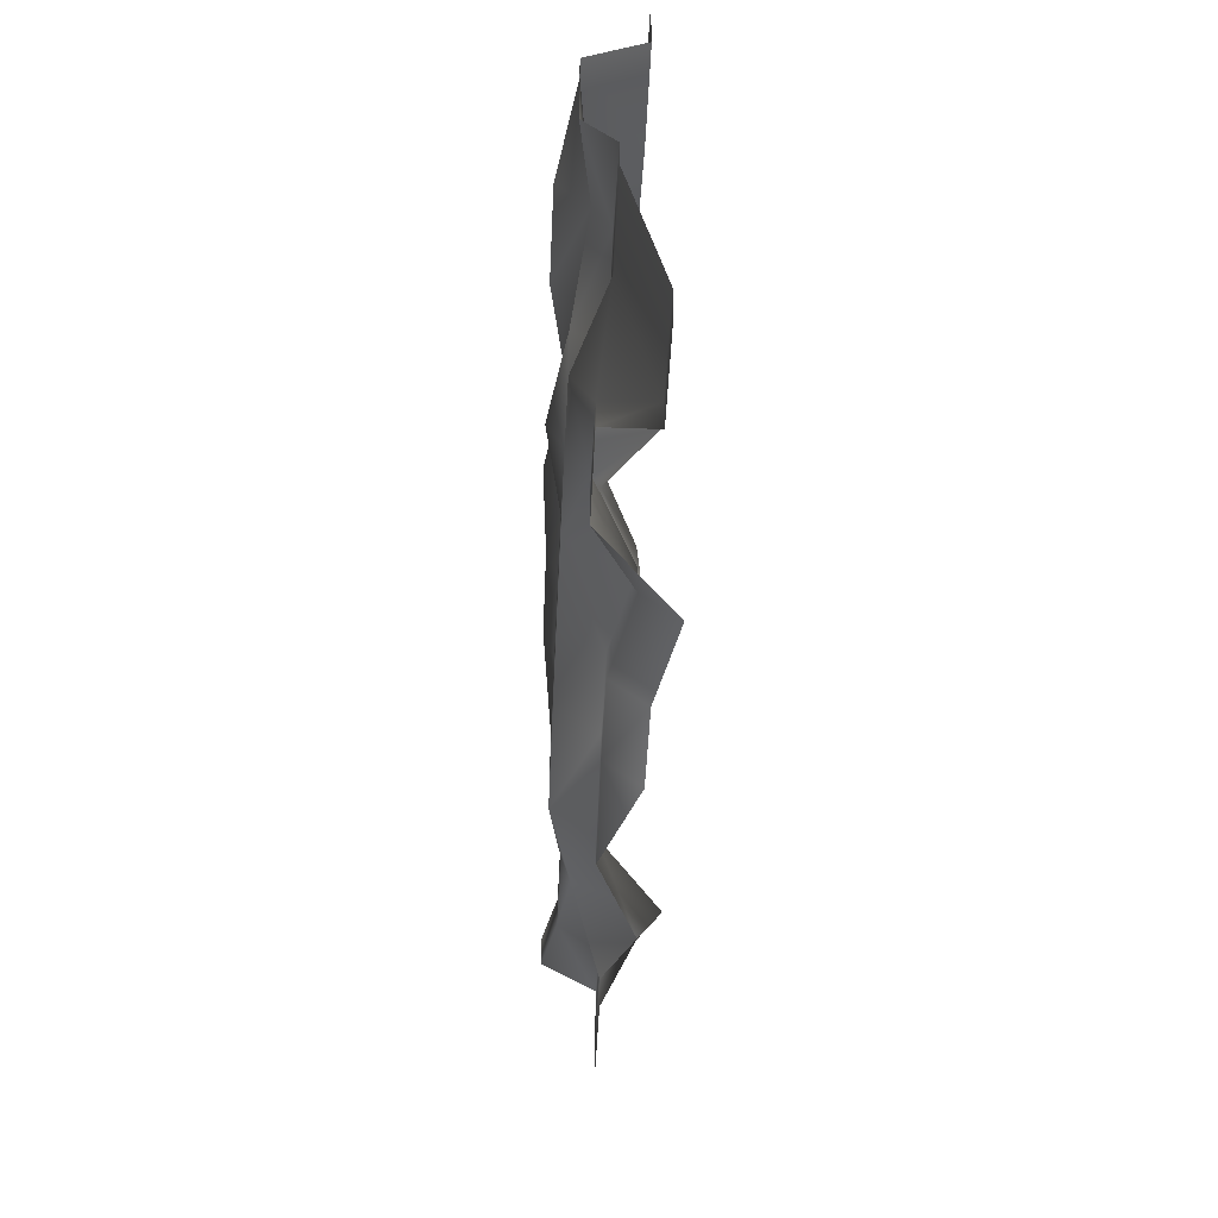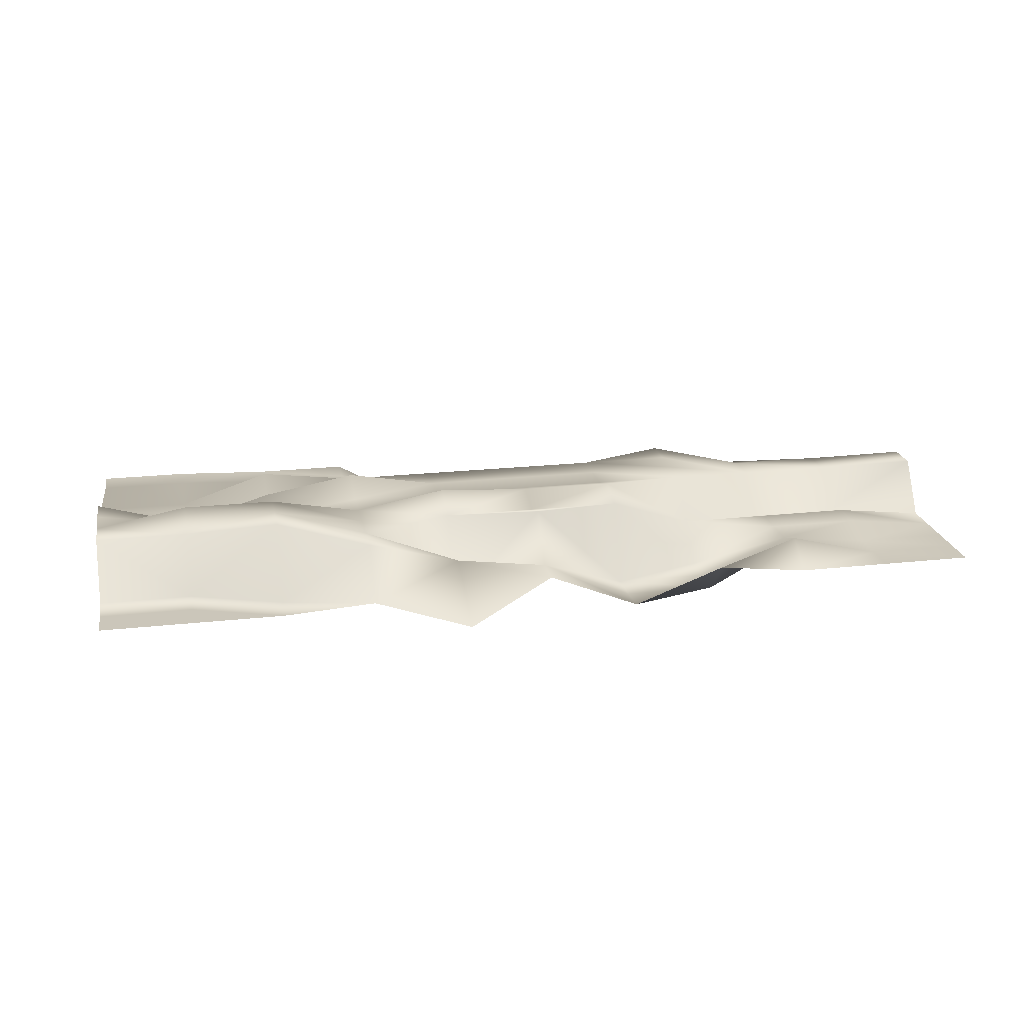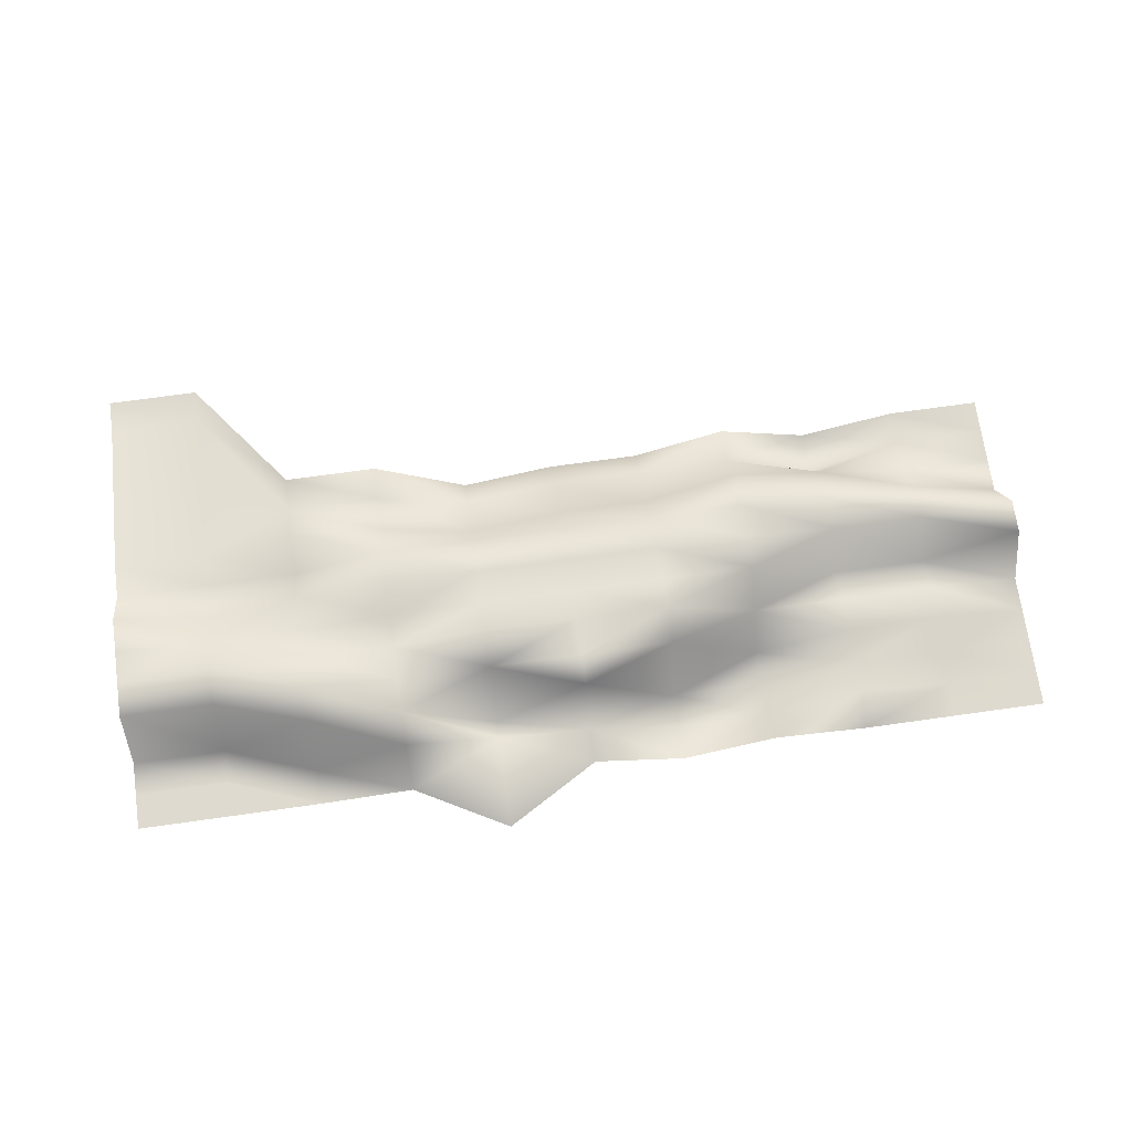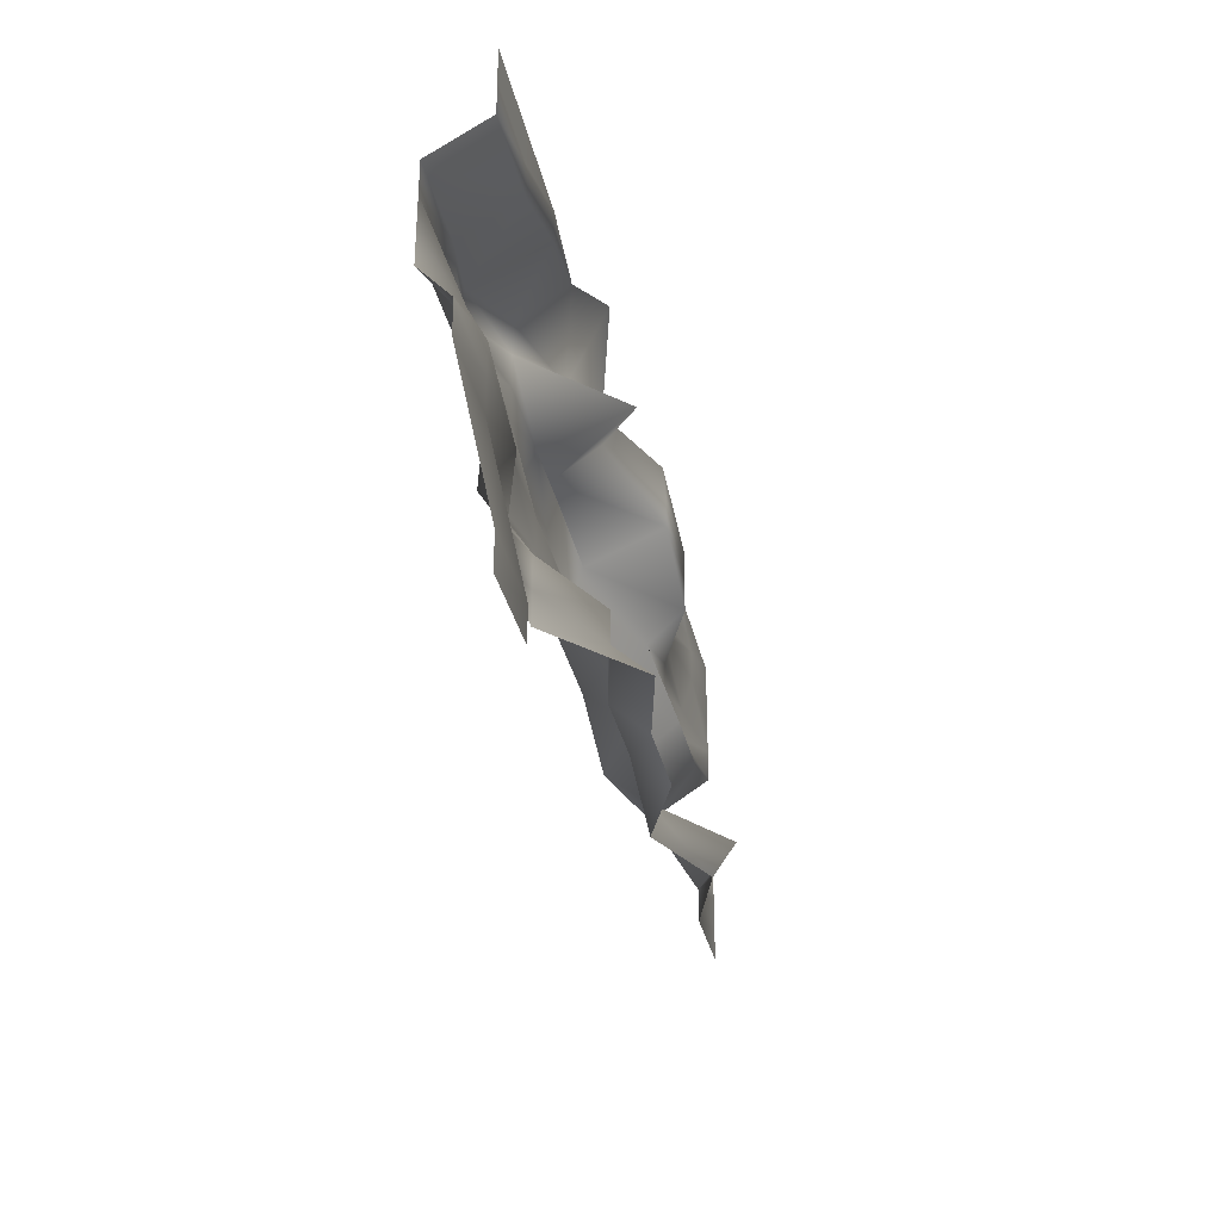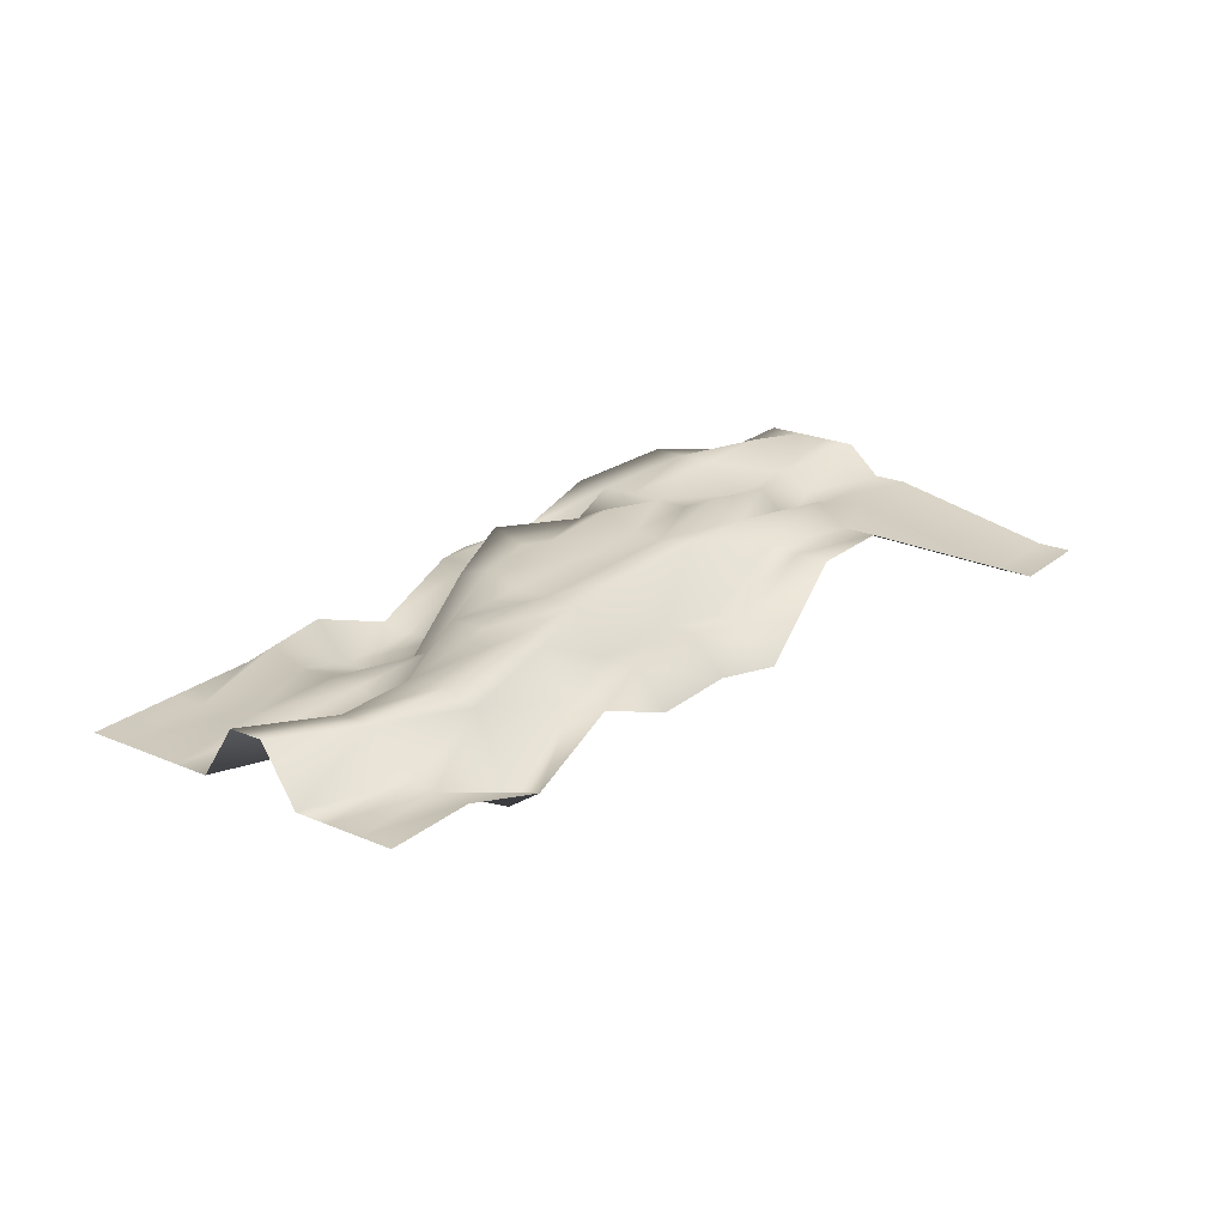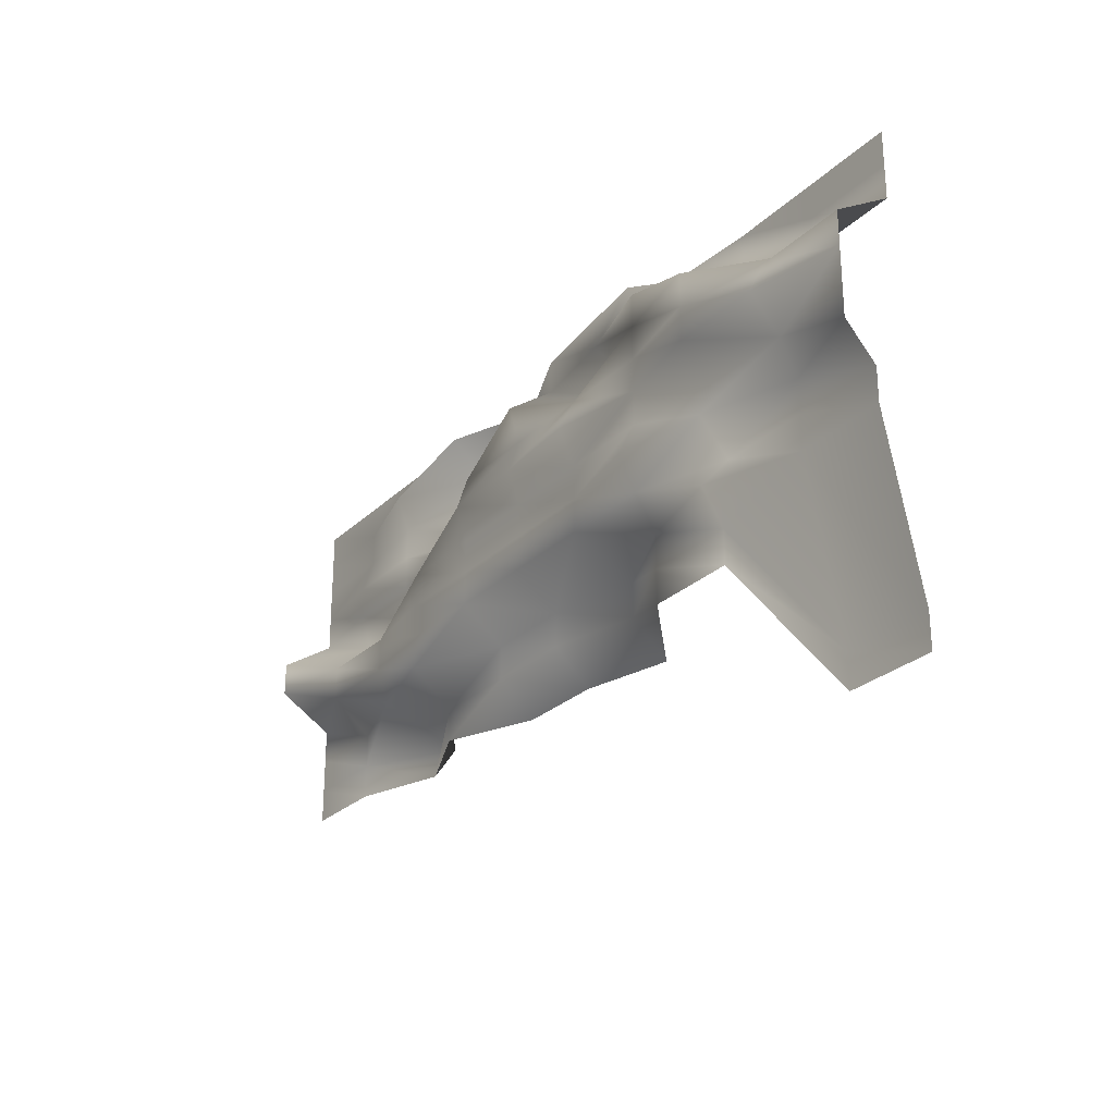
<metadata>
{"format":"obj","ext":"obj","renderer":"f3d","projection":"perspective","resolution":1024,"background":"white","views":[{"elev":-51.1,"azim":-92.8,"up":"+Z"},{"elev":21.2,"azim":-11.2,"up":"+Y"},{"elev":70.7,"azim":-8.0,"up":"+Y"},{"elev":-32.4,"azim":-78.1,"up":"+Z"},{"elev":22.8,"azim":126.2,"up":"+Y"},{"elev":-26.3,"azim":-124.5,"up":"+Z"}]}
</metadata>
<code>
g default
v -20.58 -5.197 7.553
v -16.47 -5.197 7.553
v -12.35 -5.197 7.553
v -8.233 -4.938 7.553
v -4.117 -5.533 9.693
v 0 -4.346 7.553
v 4.117 -6.069 7.553
v 8.233 -4.524 7.553
v 12.35 -5.007 7.553
v 16.47 -5.007 7.553
v 20.58 -5.007 7.553
v -20.58 -5.197 6.042
v -16.47 -5.197 6.042
v -12.35 -5.197 6.042
v -8.233 -2.682 6.042
v -4.117 -3.784 6.042
v 0 -4.346 6.042
v 4.117 -6.188 6.042
v 8.233 -6.188 6.042
v 12.35 -3.947 6.042
v 16.47 -5.007 6.042
v 20.58 -5.007 6.042
v -20.58 -5.197 4.532
v -16.47 -5.197 4.532
v -12.35 -1.923 4.532
v -8.233 -2.682 4.532
v -4.117 -6.602 4.532
v 0 -2.21 4.532
v 4.117 -6.188 4.532
v 8.233 -6.188 4.532
v 12.35 -4.524 4.532
v 16.47 -5.007 4.532
v 20.58 -5.007 4.532
v -20.58 -2.682 3.021
v -16.47 -2.682 3.021
v -12.35 -1.923 3.021
v -8.233 -2.682 3.021
v -4.117 -2.682 3.021
v 0 -2.682 3.021
v 4.117 -2.682 3.021
v 8.233 -6.188 3.021
v 12.35 -4.524 3.021
v 16.47 -4.524 3.021
v 20.58 -5.007 3.021
v -20.58 -2.682 1.511
v -16.47 -1.923 1.511
v -12.35 -1.923 1.511
v -8.233 -2.682 1.511
v -4.117 -1.938 1.511
v 0 -2.188 1.511
v 4.117 -2.202 1.511
v 8.233 -4.524 1.511
v 12.35 -4.524 1.511
v 16.47 -4.524 1.511
v 20.58 -5.007 1.511
v -20.58 -2.682 0
v -16.47 -3.268 0
v -12.35 -3.268 0
v -8.233 -2.682 0
v -4.117 -2.682 0
v 0 -2.682 0
v 4.117 -2.682 0
v 8.233 -2.682 0
v 12.35 -5.125 0
v 16.47 -5.125 0
v 20.58 -2.682 0
v -20.58 -2.682 -1.511
v -16.47 -4.027 -1.511
v -12.35 -2.682 -1.511
v -8.233 -1.951 -1.511
v -4.117 -2.682 -1.511
v 0 -2.682 -1.511
v 4.117 -2.682 -1.511
v 8.233 -2.682 -1.511
v 12.35 -3.282 -1.511
v 16.47 -3.282 -1.511
v 20.58 -2.682 -1.511
v -20.58 -4.027 -3.021
v -16.47 -4.027 -3.021
v -12.35 -4.027 -3.021
v -8.233 -2.682 -3.021
v -4.117 -2.682 -3.021
v 0 -2.682 -3.021
v 4.117 -2.682 -3.021
v 8.233 -2.682 -3.021
v 12.35 -3.282 -3.021
v 16.47 -3.282 -3.021
v 20.58 -5.106 -3.021
v -20.58 -4.027 -4.532
v -16.47 -4.027 -4.532
v -12.35 -2.682 -4.532
v -8.233 -3.634 -4.532
v -4.117 -5.545 -4.532
v 0 -4.592 -4.532
v 4.117 -4.592 -4.532
v 8.233 -2.682 -4.532
v 12.35 -3.726 -4.532
v 16.47 -5.106 -4.532
v 20.58 -5.106 -4.532
v -20.58 -5.591 -12.01
v -16.47 -5.591 -12.01
v -12.35 -3.634 -6.042
v -8.233 -3.634 -6.042
v -4.117 -5.545 -6.042
v 0 -4.592 -6.042
v 4.117 -4.592 -6.042
v 8.233 -4.592 -6.042
v 12.35 -7.46 -6.042
v 16.47 -5.106 -6.042
v 20.58 -5.106 -6.042
v -20.58 -5.591 -13.52
v -16.47 -5.591 -13.52
v -12.35 -3.634 -7.553
v -8.233 -3.634 -7.553
v -4.117 -7.194 -7.553
v 0 -6.241 -7.553
v 4.117 -6.241 -7.553
v 8.233 -4.592 -7.553
v 12.35 -6.416 -7.553
v 16.47 -5.106 -7.553
v 20.58 -5.106 -7.553
g pPlane1
f 1 2 12
f 12 2 13
f 2 3 13
f 13 3 14
f 3 4 14
f 14 4 15
f 5 16 4
f 4 16 15
f 5 6 16
f 16 6 17
f 6 7 17
f 17 7 18
f 8 19 7
f 7 19 18
f 9 20 8
f 8 20 19
f 10 21 9
f 9 21 20
f 10 11 21
f 21 11 22
f 12 13 23
f 23 13 24
f 13 14 24
f 24 14 25
f 14 15 25
f 25 15 26
f 15 16 26
f 26 16 27
f 28 27 17
f 16 17 27
f 18 29 17
f 17 29 28
f 18 19 29
f 29 19 30
f 20 31 19
f 19 31 30
f 20 21 31
f 31 21 32
f 21 22 32
f 32 22 33
f 23 24 34
f 34 24 35
f 24 25 35
f 35 25 36
f 25 26 36
f 36 26 37
f 27 38 26
f 26 38 37
f 27 28 38
f 38 28 39
f 29 40 28
f 28 40 39
f 30 41 29
f 29 41 40
f 30 31 41
f 41 31 42
f 32 43 31
f 31 43 42
f 33 44 32
f 32 44 43
f 34 35 45
f 45 35 46
f 35 36 46
f 46 36 47
f 36 37 47
f 47 37 48
f 37 38 48
f 48 38 49
f 39 50 38
f 38 50 49
f 40 51 39
f 39 51 50
f 41 52 40
f 40 52 51
f 41 42 52
f 52 42 53
f 42 43 53
f 53 43 54
f 43 44 54
f 54 44 55
f 46 57 45
f 45 57 56
f 46 47 57
f 57 47 58
f 47 48 58
f 58 48 59
f 49 60 48
f 48 60 59
f 49 50 60
f 60 50 61
f 50 51 61
f 61 51 62
f 52 63 51
f 51 63 62
f 53 64 52
f 52 64 63
f 53 54 64
f 64 54 65
f 54 55 65
f 65 55 66
f 56 57 67
f 67 57 68
f 58 69 57
f 57 69 68
f 58 59 69
f 69 59 70
f 60 71 59
f 59 71 70
f 60 61 71
f 71 61 72
f 61 62 72
f 72 62 73
f 62 63 73
f 73 63 74
f 64 75 63
f 63 75 74
f 64 65 75
f 75 65 76
f 65 66 76
f 76 66 77
f 67 68 78
f 78 68 79
f 69 80 68
f 68 80 79
f 70 81 69
f 69 81 80
f 70 71 81
f 81 71 82
f 71 72 82
f 82 72 83
f 72 73 83
f 83 73 84
f 73 74 84
f 84 74 85
f 74 75 85
f 85 75 86
f 75 76 86
f 86 76 87
f 76 77 87
f 87 77 88
f 78 79 89
f 89 79 90
f 79 80 90
f 90 80 91
f 80 81 91
f 91 81 92
f 81 82 92
f 92 82 93
f 83 94 82
f 82 94 93
f 83 84 94
f 94 84 95
f 85 96 84
f 84 96 95
f 85 86 96
f 96 86 97
f 86 87 97
f 97 87 98
f 87 88 98
f 98 88 99
f 89 90 100
f 100 90 101
f 91 102 90
f 90 102 101
f 91 92 102
f 102 92 103
f 92 93 103
f 103 93 104
f 93 94 104
f 104 94 105
f 94 95 105
f 105 95 106
f 96 107 95
f 95 107 106
f 96 97 107
f 107 97 108
f 98 109 97
f 97 109 108
f 98 99 109
f 109 99 110
f 100 101 111
f 111 101 112
f 102 113 101
f 101 113 112
f 102 103 113
f 113 103 114
f 103 104 114
f 114 104 115
f 105 116 104
f 104 116 115
f 105 106 116
f 116 106 117
f 107 118 106
f 106 118 117
f 108 119 107
f 107 119 118
f 108 109 119
f 119 109 120
f 109 110 120
f 120 110 121

</code>
